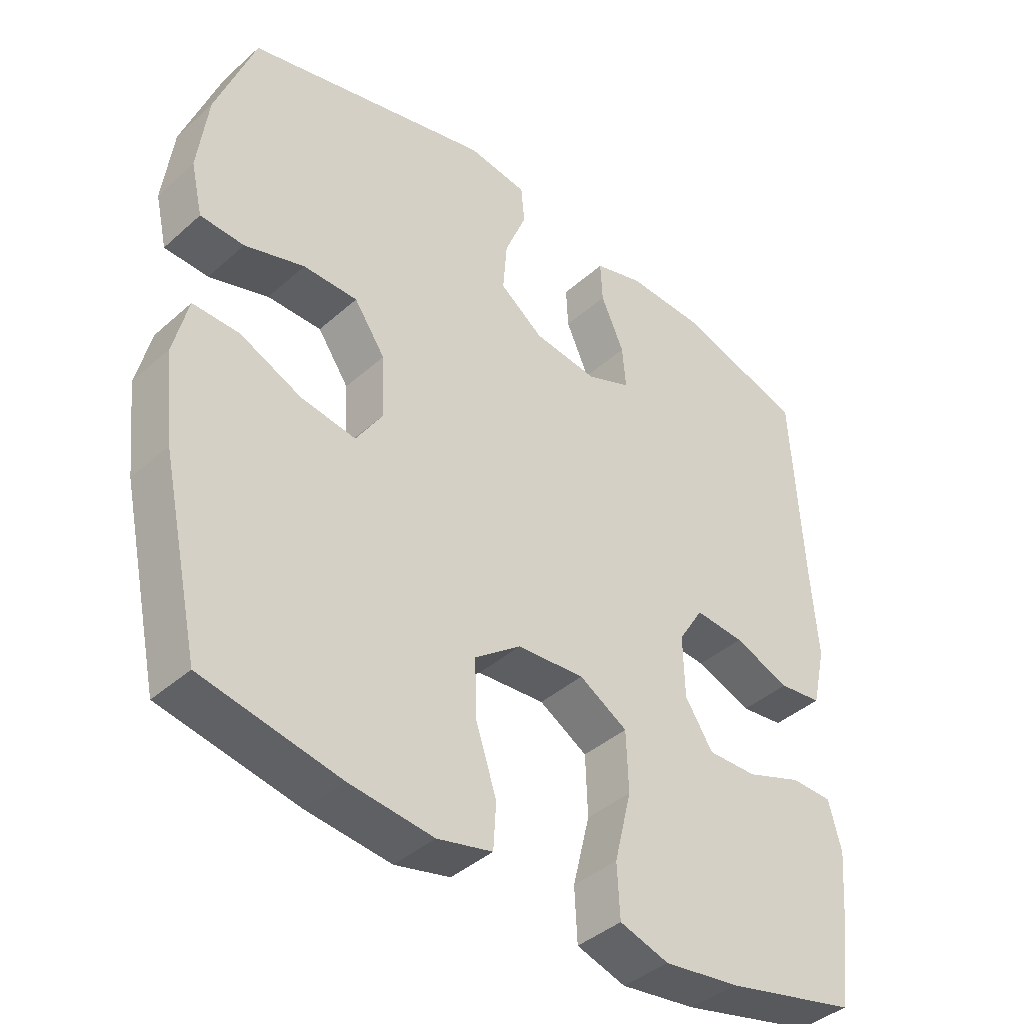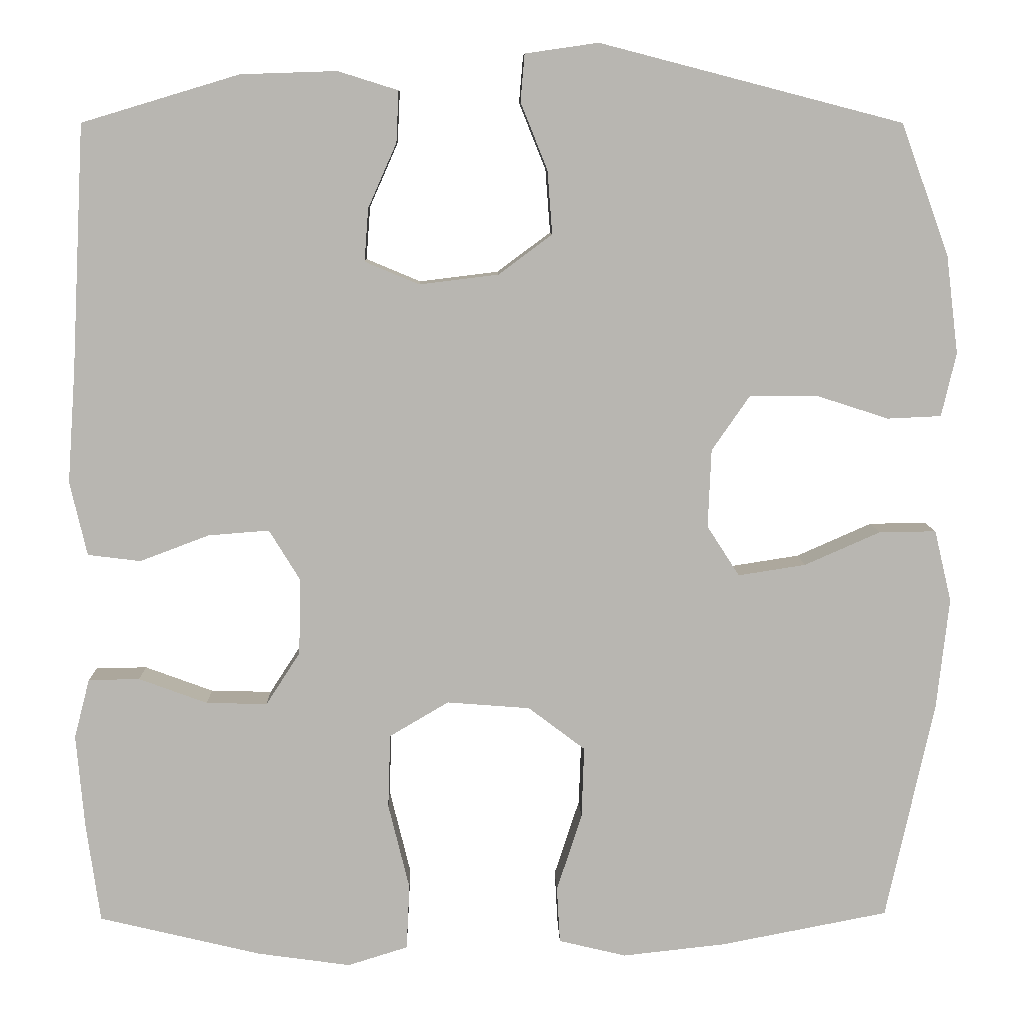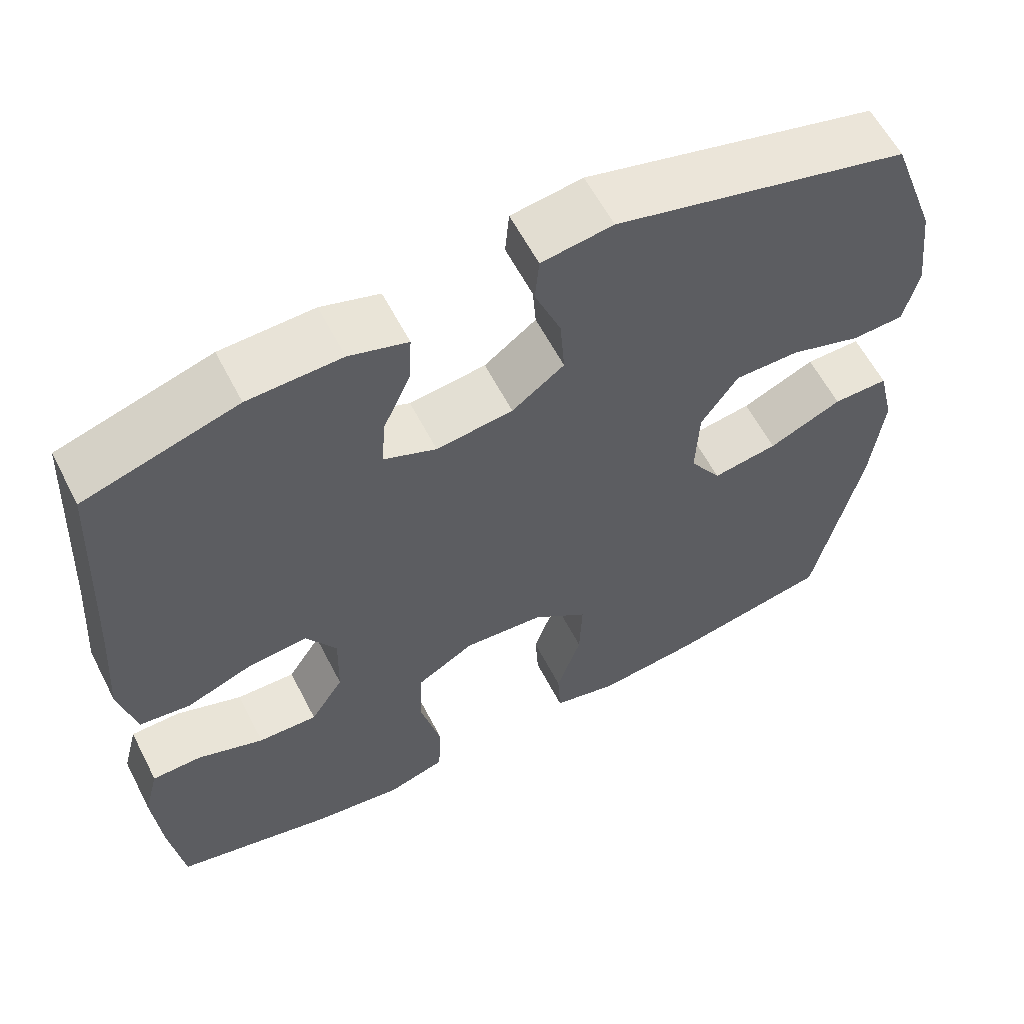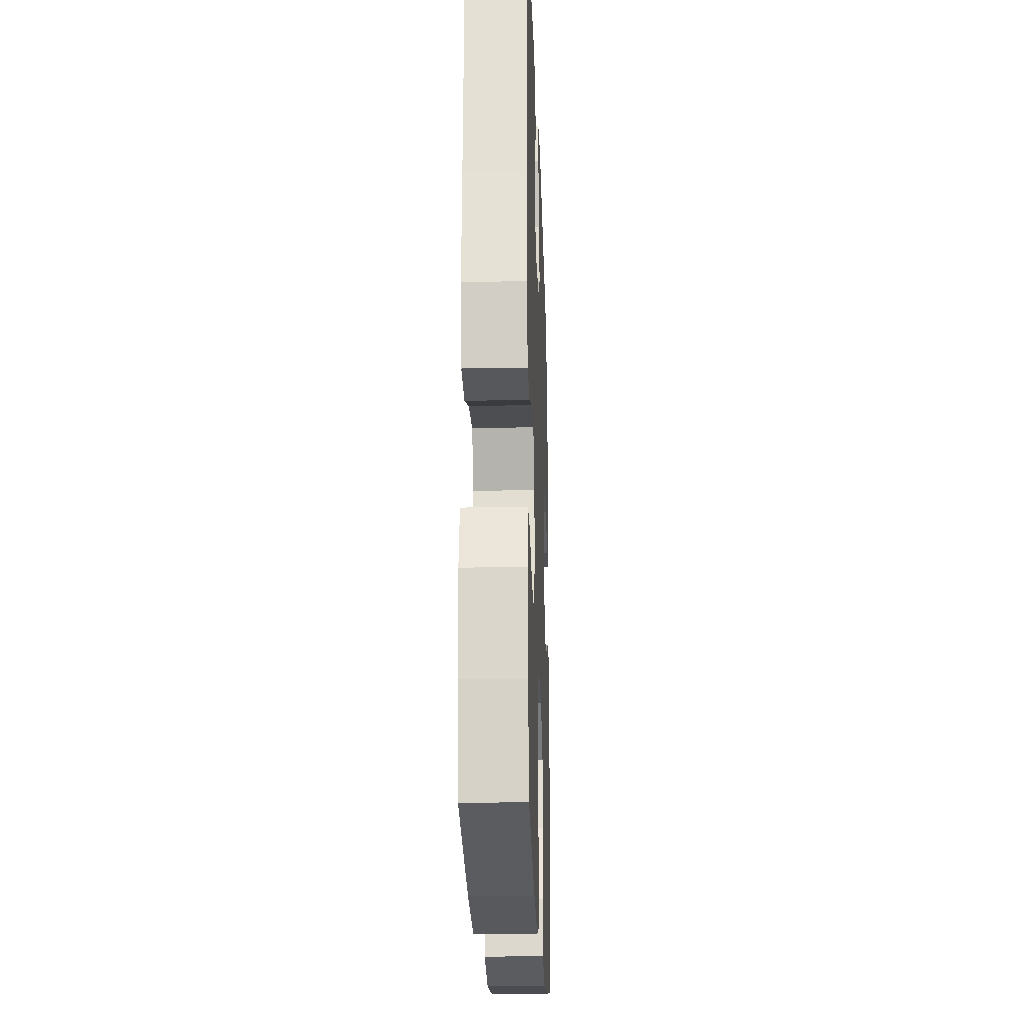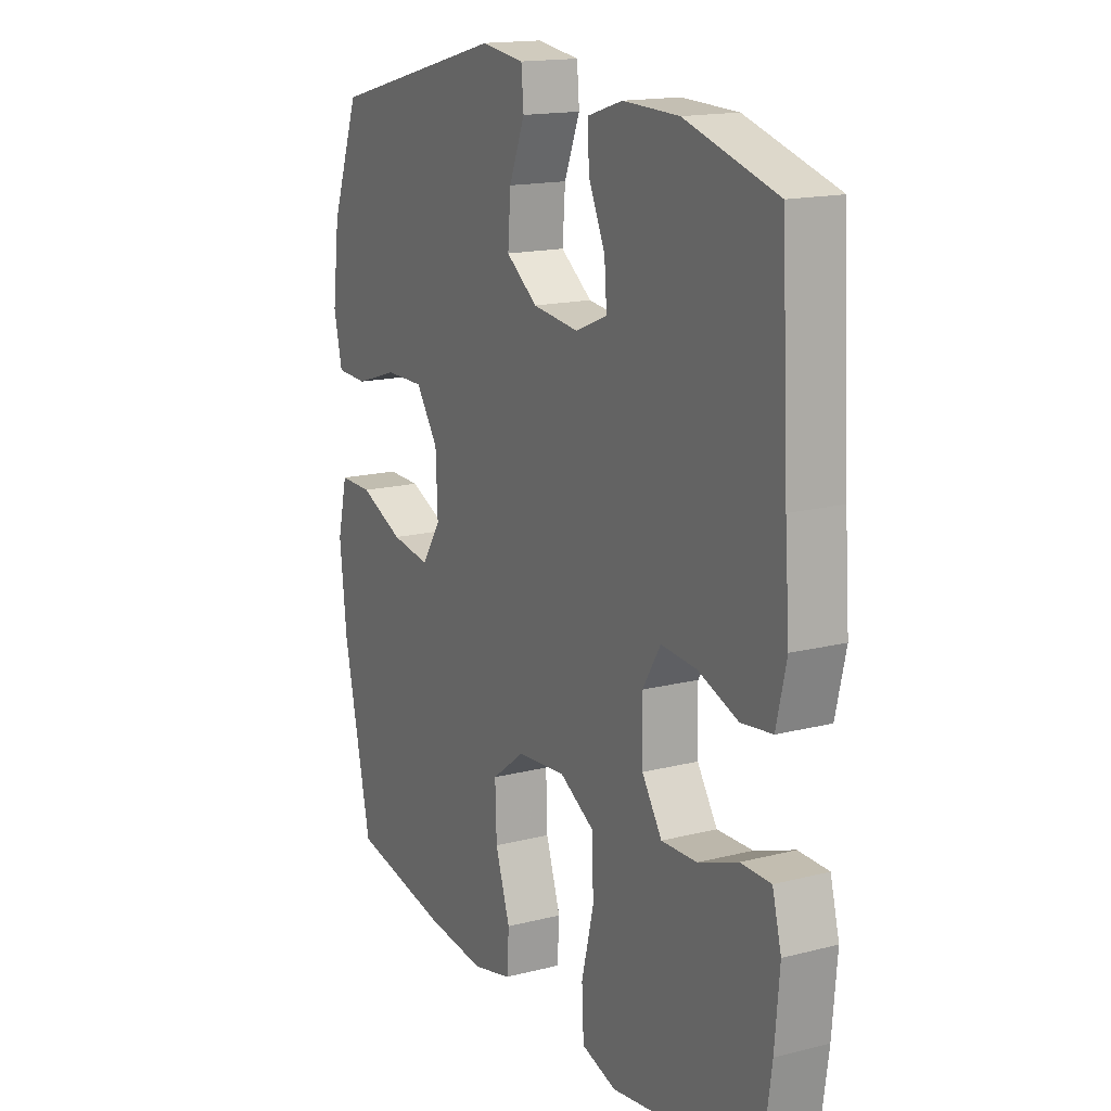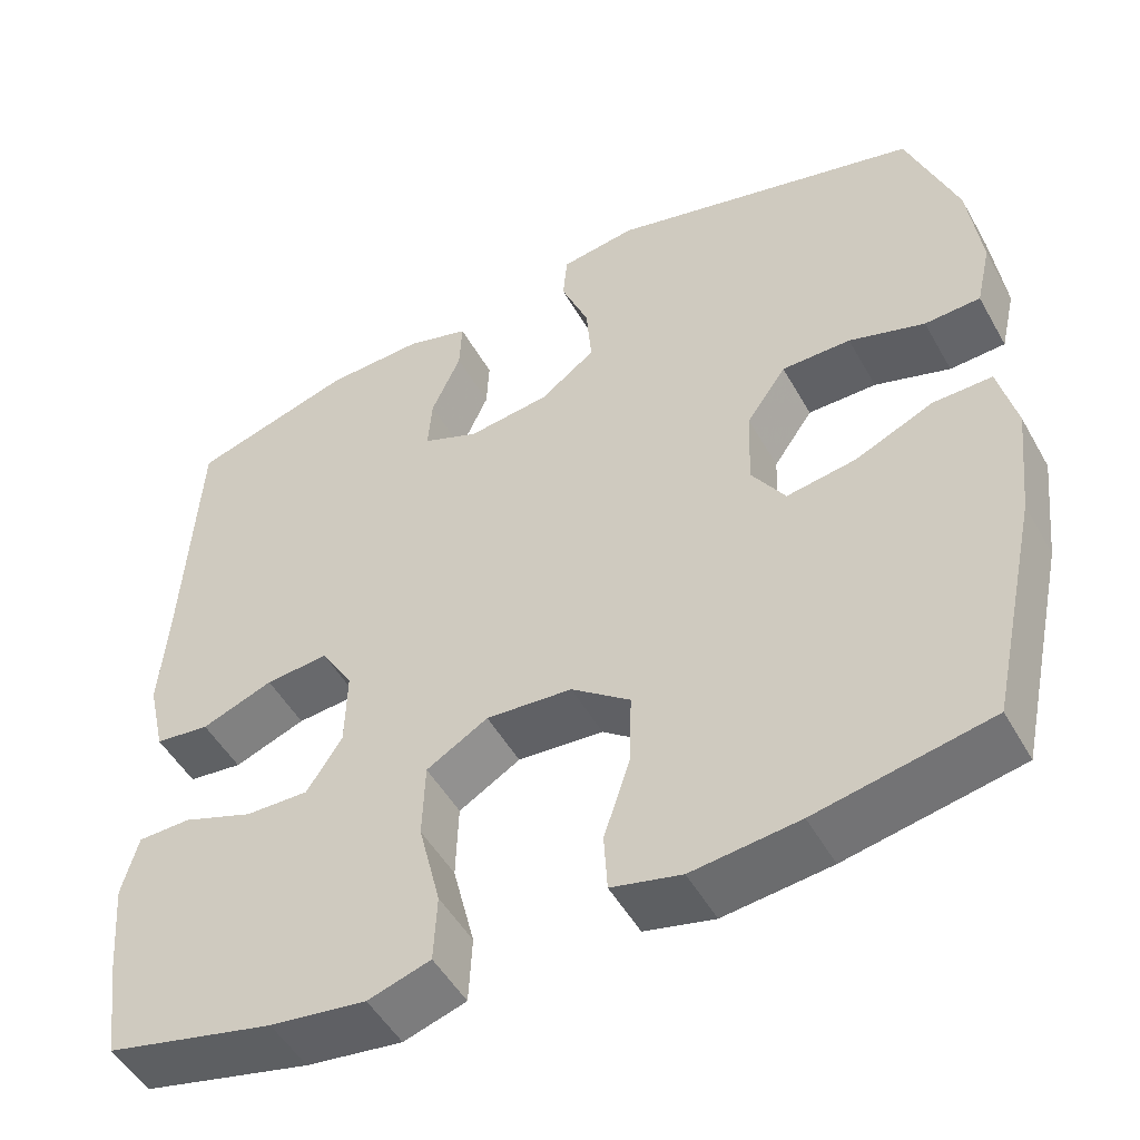
<metadata>
{"format":"obj","ext":"obj","renderer":"f3d","projection":"perspective","resolution":1024,"background":"white","views":[{"elev":-41.0,"azim":-42.9,"up":"+Z"},{"elev":8.5,"azim":178.7,"up":"+Z"},{"elev":60.0,"azim":152.8,"up":"+Z"},{"elev":-21.7,"azim":92.0,"up":"+Z"},{"elev":15.9,"azim":62.0,"up":"+Z"},{"elev":-50.2,"azim":-151.4,"up":"+Z"}]}
</metadata>
<code>
v -0.5 0.07 0.5
v -0.128 0.07 0.596
v -0.038 0.07 0.583
v -0.033 0.07 0.525
v -0.066 0.07 0.443
v -0.072 0.07 0.365
v -0.006 0.07 0.316
v 0.091 0.07 0.304
v 0.158 0.07 0.332
v 0.153 0.07 0.397
v 0.118 0.07 0.476
v 0.115 0.07 0.539
v 0.189 0.07 0.562
v 0.307 0.07 0.558
v 0.5 0.07 0.5
v 0.516 0.07 0.199
v 0.526 0.07 0.06
v 0.505 0.07 -0.031
v 0.44 0.07 -0.039
v 0.355 0.07 -0.007
v 0.28 0.07 -0.001
v 0.242 0.07 -0.063
v 0.244 0.07 -0.157
v 0.286 0.07 -0.222
v 0.361 0.07 -0.22
v 0.445 0.07 -0.189
v 0.508 0.07 -0.19
v 0.527 0.07 -0.263
v 0.517 0.07 -0.378
v 0.5 0.07 -0.5
v 0.3 0.07 -0.548
v 0.186 0.07 -0.564
v 0.112 0.07 -0.541
v 0.108 0.07 -0.461
v 0.134 0.07 -0.355
v 0.131 0.07 -0.264
v 0.058 0.07 -0.221
v -0.044 0.07 -0.229
v -0.114 0.07 -0.282
v -0.111 0.07 -0.37
v -0.08 0.07 -0.465
v -0.084 0.07 -0.534
v -0.167 0.07 -0.554
v -0.294 0.07 -0.54
v -0.5 0.07 -0.5
v -0.559 0.07 -0.229
v -0.574 0.07 -0.093
v -0.553 0.07 -0.005
v -0.483 0.07 -0.006
v -0.39 0.07 -0.047
v -0.307 0.07 -0.06
v -0.267 0.07 0.002
v -0.271 0.07 0.098
v -0.318 0.07 0.166
v -0.4 0.07 0.166
v -0.49 0.07 0.137
v -0.556 0.07 0.14
v -0.574 0.07 0.218
v -0.559 0.07 0.339
v -0.5 0 0.5
v -0.128 0 0.596
v -0.038 0 0.583
v -0.033 0 0.525
v -0.066 0 0.443
v -0.072 0 0.365
v -0.006 0 0.316
v 0.091 0 0.304
v 0.158 0 0.332
v 0.153 0 0.397
v 0.118 0 0.476
v 0.115 0 0.539
v 0.189 0 0.562
v 0.307 0 0.558
v 0.5 0 0.5
v 0.516 0 0.199
v 0.526 0 0.06
v 0.505 0 -0.031
v 0.44 0 -0.039
v 0.355 0 -0.007
v 0.28 0 -0.001
v 0.242 0 -0.063
v 0.244 0 -0.157
v 0.286 0 -0.222
v 0.361 0 -0.22
v 0.445 0 -0.189
v 0.508 0 -0.19
v 0.527 0 -0.263
v 0.517 0 -0.378
v 0.5 0 -0.5
v 0.3 0 -0.548
v 0.186 0 -0.564
v 0.112 0 -0.541
v 0.108 0 -0.461
v 0.134 0 -0.355
v 0.131 0 -0.264
v 0.058 0 -0.221
v -0.044 0 -0.229
v -0.114 0 -0.282
v -0.111 0 -0.37
v -0.08 0 -0.465
v -0.084 0 -0.534
v -0.167 0 -0.554
v -0.294 0 -0.54
v -0.5 0 -0.5
v -0.559 0 -0.229
v -0.574 0 -0.093
v -0.553 0 -0.005
v -0.483 0 -0.006
v -0.39 0 -0.047
v -0.307 0 -0.06
v -0.267 0 0.002
v -0.271 0 0.098
v -0.318 0 0.166
v -0.4 0 0.166
v -0.49 0 0.137
v -0.556 0 0.14
v -0.574 0 0.218
v -0.559 0 0.339
f 55 56 57 58
f 54 55 58 59
f 47 48 49 50
f 47 50 51
f 46 47 51
f 45 46 51
f 44 45 51 52
f 40 41 42 43
f 39 40 43 44
f 32 33 34 35
f 32 35 36
f 31 32 36
f 30 31 36
f 29 30 36
f 28 29 36 37
f 25 26 27 28
f 24 25 28
f 17 18 19 20
f 16 17 20 21
f 15 16 21
f 14 15 21 22
f 10 11 12 13
f 9 10 13 14
f 2 3 4 5
f 2 5 6
f 54 59 1 2
f 53 54 2 6
f 52 53 6 7
f 39 44 52 7
f 38 39 7 8
f 37 38 8 9
f 24 28 37
f 23 24 37
f 22 23 37 9
f 9 14 22
f 117 116 115 114
f 118 117 114 113
f 109 108 107 106
f 110 109 106
f 110 106 105
f 110 105 104
f 111 110 104 103
f 102 101 100 99
f 103 102 99 98
f 94 93 92 91
f 95 94 91
f 95 91 90
f 95 90 89
f 95 89 88
f 96 95 88 87
f 87 86 85 84
f 87 84 83
f 79 78 77 76
f 80 79 76 75
f 80 75 74
f 81 80 74 73
f 72 71 70 69
f 73 72 69 68
f 64 63 62 61
f 65 64 61
f 61 60 118 113
f 65 61 113 112
f 66 65 112 111
f 66 111 103 98
f 67 66 98 97
f 68 67 97 96
f 96 87 83
f 96 83 82
f 68 96 82 81
f 81 73 68
f 1 60 61 2
f 2 61 62 3
f 3 62 63 4
f 4 63 64 5
f 5 64 65 6
f 6 65 66 7
f 7 66 67 8
f 8 67 68 9
f 9 68 69 10
f 10 69 70 11
f 11 70 71 12
f 12 71 72 13
f 13 72 73 14
f 14 73 74 15
f 15 74 75 16
f 16 75 76 17
f 17 76 77 18
f 18 77 78 19
f 19 78 79 20
f 20 79 80 21
f 21 80 81 22
f 22 81 82 23
f 23 82 83 24
f 24 83 84 25
f 25 84 85 26
f 26 85 86 27
f 27 86 87 28
f 28 87 88 29
f 29 88 89 30
f 30 89 90 31
f 31 90 91 32
f 32 91 92 33
f 33 92 93 34
f 34 93 94 35
f 35 94 95 36
f 36 95 96 37
f 37 96 97 38
f 38 97 98 39
f 39 98 99 40
f 40 99 100 41
f 41 100 101 42
f 42 101 102 43
f 43 102 103 44
f 44 103 104 45
f 45 104 105 46
f 46 105 106 47
f 47 106 107 48
f 48 107 108 49
f 49 108 109 50
f 50 109 110 51
f 51 110 111 52
f 52 111 112 53
f 53 112 113 54
f 54 113 114 55
f 55 114 115 56
f 56 115 116 57
f 57 116 117 58
f 58 117 118 59
f 59 118 60 1

</code>
